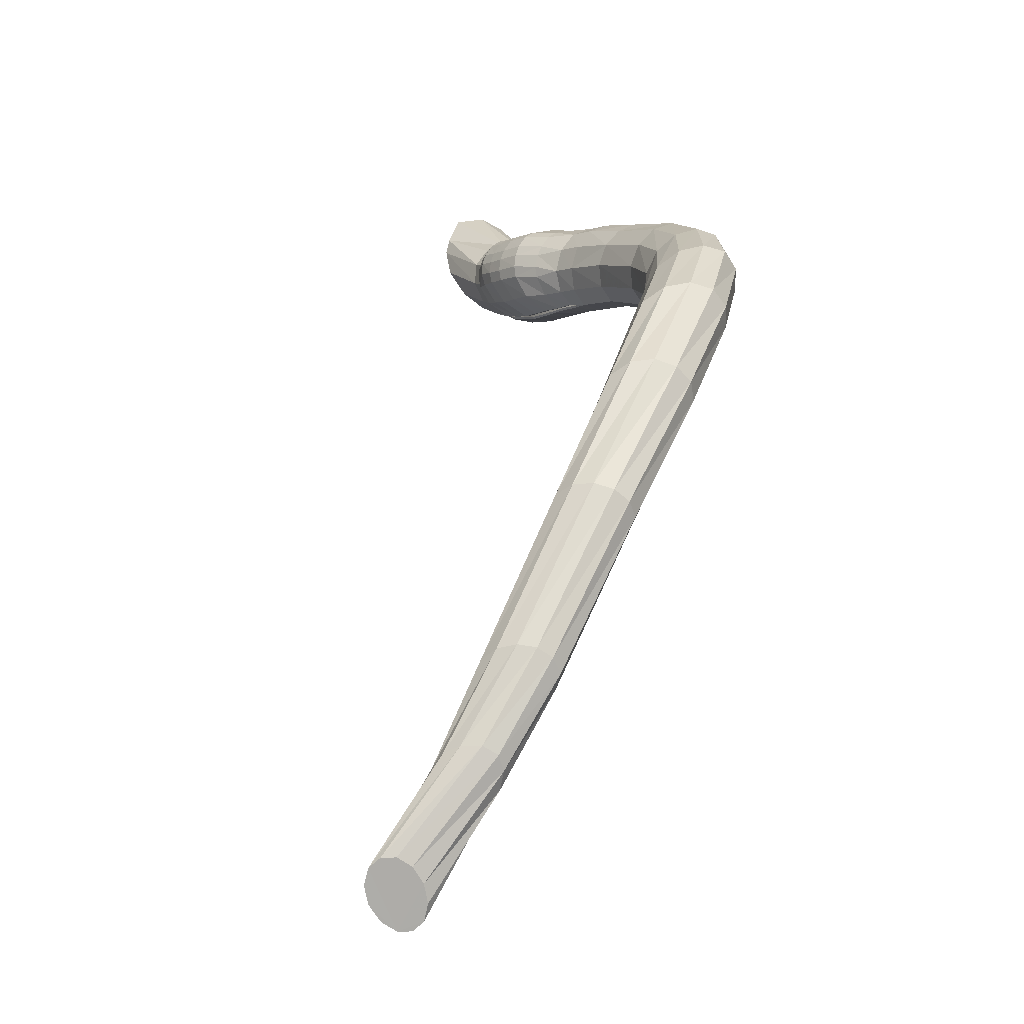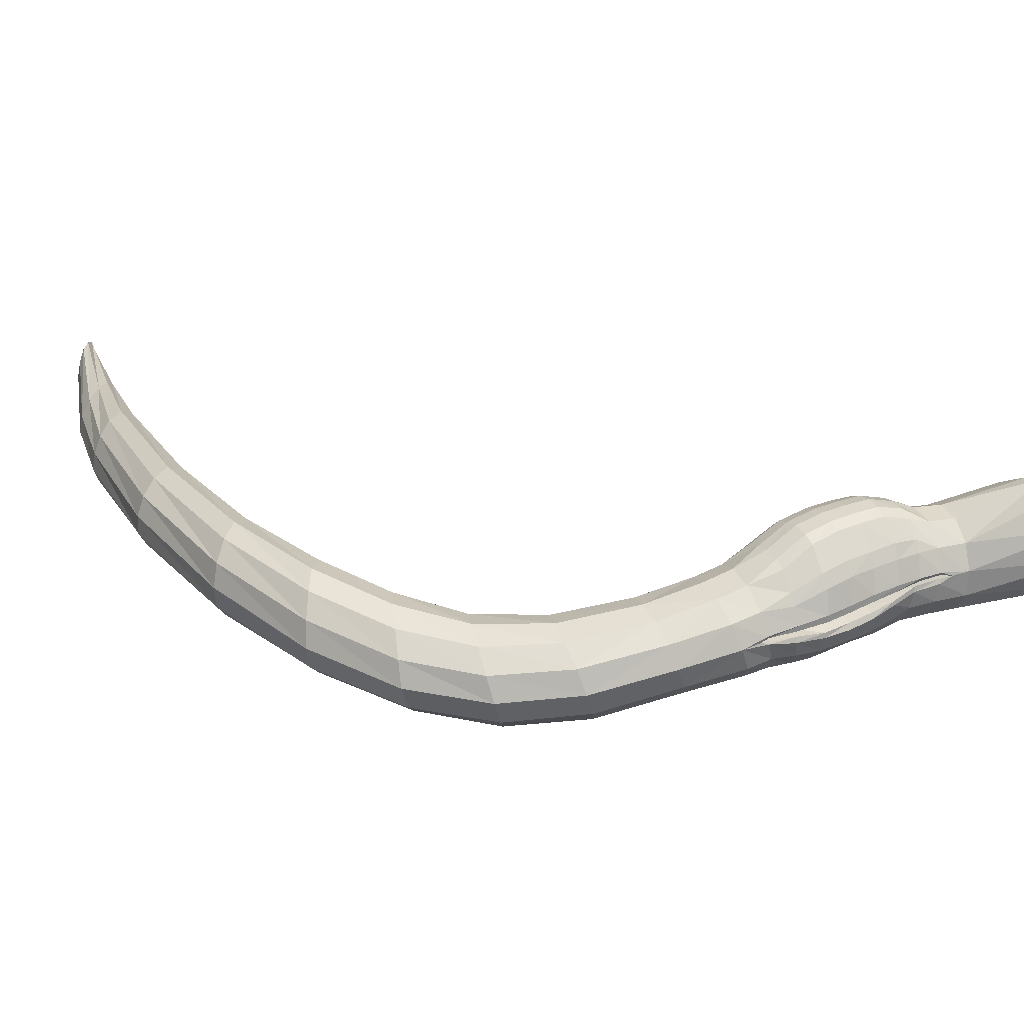
<metadata>
{"format":"obj","ext":"obj","renderer":"f3d","projection":"perspective","resolution":1024,"background":"white","views":[{"elev":-12.3,"azim":-103.3,"up":"+Z"},{"elev":-5.4,"azim":-22.0,"up":"+Y"}]}
</metadata>
<code>
o Generated_Mesh_From_X3D
v 0 0 0
v -1.357 1.027 12.25
v -1.348 1.058 12.25
v -1.4 0.9765 12.27
v -1.441 0.9922 12.31
v -1.442 1.02 12.33
v -1.363 1.104 12.29
v -1.324 0.8886 12.54
v -1.344 0.8574 12.54
v -1.316 0.9232 12.55
v -1.371 0.8375 12.55
v -1.4 0.8347 12.57
v -1.419 0.8506 12.59
v -1.426 0.8791 12.61
v -1.419 0.9135 12.62
v -1.4 0.9463 12.62
v -1.372 0.9685 12.61
v -1.342 0.9709 12.59
v -1.322 0.9532 12.56
v -0.8798 0.6809 13.16
v -0.8601 0.6529 13.13
v -0.9765 0.6572 13.08
v -0.9963 0.6855 13.1
v -0.8429 0.6118 13.13
v -0.9605 0.6136 13.07
v -1.065 0.648 13.01
v -1.077 0.6929 13.01
v -1.096 0.7218 13.04
v -0.8948 0.6886 13.2
v -1.013 0.6913 13.14
v -1.116 0.7267 13.07
v -0.9024 0.6732 13.24
v -1.023 0.6725 13.19
v -1.131 0.7054 13.12
v -0.9011 0.6407 13.28
v -1.025 0.635 13.22
v -1.138 0.6643 13.15
v -0.8896 0.5991 13.3
v -1.019 0.5888 13.24
v -1.138 0.615 13.16
v -0.8711 0.5584 13.29
v -1.004 0.5456 13.24
v -1.13 0.5699 13.16
v -0.8479 0.5309 13.27
v -0.9818 0.5167 13.21
v -1.109 0.5408 13.13
v -0.8322 0.523 13.23
v -0.9633 0.511 13.17
v -1.087 0.5367 13.09
v -0.8263 0.5372 13.18
v -0.9529 0.5296 13.13
v -1.07 0.5584 13.05
v -0.8306 0.5694 13.15
v -0.9521 0.5671 13.09
v -1.061 0.599 13.02
v -0.7339 0.5988 13.34
v -0.7513 0.6375 13.34
v -0.7105 0.5728 13.31
v -0.6346 0.6301 13.37
v -0.6129 0.6018 13.34
v -0.6556 0.6698 13.37
v -0.6954 0.5646 13.27
v -0.5965 0.5925 13.3
v -0.692 0.5759 13.23
v -0.5914 0.6039 13.25
v -0.6985 0.6049 13.19
v -0.5979 0.6331 13.21
v -0.7126 0.6437 13.17
v -0.6123 0.6734 13.19
v -0.7304 0.6822 13.18
v -0.6301 0.7139 13.2
v -0.5602 0.6053 13.31
v -0.5735 0.6179 13.35
v -0.5891 0.6398 13.37
v -0.5572 0.615 13.26
v -0.5639 0.6438 13.22
v -0.5902 0.7215 13.2
v -0.5763 0.6872 13.2
v -0.1581 0.7955 13.33
v -0.1962 0.8377 13.31
v -0.198 0.8805 13.34
v -0.1791 0.9105 13.4
v -0.1576 0.9155 13.45
v -0.1537 0.9081 13.49
v -0.1421 0.8843 13.54
v -0.1296 0.8242 13.55
v -0.108 0.7766 13.54
v -0.08005 0.7409 13.49
v -0.08026 0.738 13.44
v -0.1024 0.7522 13.39
v -0.2757 0.8164 13.28
v -0.2804 0.8543 13.3
v -0.282 0.8746 13.34
v -0.3235 0.8489 13.29
v -0.325 0.8703 13.33
v -0.3186 0.8168 13.26
v -0.3241 0.8669 13.37
v -0.3668 0.8826 13.35
v -0.3642 0.8756 13.37
v -0.3673 0.8847 13.33
v -0.4097 0.8869 13.32
v -0.4084 0.8849 13.35
v -0.4057 0.8776 13.37
v -0.2816 0.8711 13.39
v -0.3196 0.8408 13.41
v -0.3599 0.8619 13.39
v -0.402 0.8628 13.39
v -0.3569 0.8437 13.41
v -0.3991 0.8461 13.4
v -0.2778 0.8454 13.42
v -0.3139 0.7965 13.43
v -0.3491 0.8098 13.42
v -0.3877 0.8027 13.42
v -0.3464 0.7875 13.42
v -0.3827 0.7767 13.42
v -0.2714 0.8047 13.44
v -0.3063 0.7571 13.43
v -0.3414 0.7472 13.42
v -0.3796 0.7351 13.41
v -0.2637 0.7596 13.44
v -0.3746 0.6794 13.37
v -0.375 0.6637 13.33
v -0.3353 0.6838 13.34
v -0.3407 0.7023 13.38
v -0.4149 0.6586 13.37
v -0.4162 0.6489 13.32
v -0.3782 0.6692 13.29
v -0.4192 0.6555 13.28
v -0.3384 0.6884 13.3
v -0.3776 0.7047 13.4
v -0.3433 0.7265 13.4
v -0.4134 0.6817 13.39
v -0.2983 0.6939 13.36
v -0.3032 0.7123 13.4
v -0.3052 0.7394 13.42
v -0.2989 0.6993 13.32
v -0.3455 0.7142 13.26
v -0.3056 0.7248 13.28
v -0.3852 0.6956 13.25
v -0.4262 0.6825 13.24
v -0.3529 0.7583 13.24
v -0.313 0.7649 13.26
v -0.3927 0.7431 13.23
v -0.3979 0.7847 13.23
v -0.3576 0.798 13.24
v -0.3166 0.8028 13.26
v -0.4338 0.7317 13.22
v -0.441 0.7751 13.22
v -0.256 0.7223 13.42
v -0.2533 0.7034 13.38
v -0.2692 0.7722 13.27
v -0.2619 0.7331 13.29
v -0.2566 0.7074 13.33
v -1.185 0.6179 12.95
v -1.169 0.6549 12.92
v -1.163 0.701 12.91
v -1.209 0.5991 12.98
v -1.234 0.6055 13.01
v -1.251 0.6356 13.04
v -1.254 0.6802 13.05
v -1.247 0.7279 13.04
v -1.233 0.7666 13.01
v -1.21 0.7847 12.97
v -1.188 0.7763 12.94
v -1.17 0.7453 12.91
v -1.254 0.7774 12.76
v -1.268 0.7384 12.76
v -1.293 0.7104 12.78
v -1.32 0.6999 12.81
v -1.342 0.7113 12.83
v -1.354 0.7414 12.86
v -1.353 0.7817 12.87
v -1.339 0.8226 12.86
v -1.316 0.8536 12.84
v -1.289 0.8641 12.81
v -1.266 0.8504 12.78
v -1.253 0.8183 12.76
v -0.4523 0.8456 13.25
v -0.4481 0.7956 13.22
v -0.4872 0.7839 13.22
v -0.491 0.8339 13.24
v -0.4481 0.8732 13.29
v -0.4866 0.8615 13.29
v -0.4099 0.8802 13.3
v -0.4096 0.8556 13.26
v -0.4052 0.8053 13.23
v -0.5237 0.7692 13.21
v -0.531 0.8156 13.24
v -0.5327 0.8395 13.28
v -0.5406 0.6968 13.21
v -0.5298 0.6497 13.22
v -0.5513 0.7371 13.21
v -0.5056 0.707 13.21
v -0.4962 0.6574 13.23
v -0.5154 0.7505 13.21
v -0.4649 0.669 13.23
v -0.4728 0.72 13.21
v -0.4797 0.7636 13.21
v -0.458 0.6412 13.27
v -0.4894 0.6295 13.27
v -0.455 0.6339 13.32
v -0.4885 0.621 13.31
v -0.4545 0.6442 13.36
v -0.4914 0.6316 13.35
v -0.5697 0.7838 13.23
v -0.577 0.8037 13.27
v -0.5592 0.752 13.21
v -0.6089 0.7594 13.23
v -0.6218 0.7723 13.27
v -0.5962 0.7337 13.21
v -0.5327 0.8396 13.33
v -0.5354 0.8429 13.3
v -0.5785 0.8073 13.29
v -0.5785 0.8014 13.32
v -0.4849 0.8623 13.33
v -0.487 0.8654 13.31
v -0.626 0.7619 13.32
v -0.5255 0.8163 13.37
v -0.5301 0.832 13.35
v -0.5764 0.7924 13.34
v -0.5714 0.7763 13.36
v -0.4801 0.8384 13.38
v -0.4847 0.8537 13.35
v -0.62 0.7334 13.35
v -0.5106 0.7517 13.4
v -0.5203 0.7987 13.39
v -0.5663 0.7585 13.38
v -0.5592 0.721 13.39
v -0.4667 0.7737 13.4
v -0.4755 0.8217 13.39
v -0.6076 0.6899 13.38
v -0.452 0.6641 13.38
v -0.4932 0.6512 13.38
v -0.3657 0.86 13.27
v -0.3674 0.88 13.31
v -0.3617 0.8166 13.25
v -0.4486 0.8776 13.31
v -0.4457 0.8749 13.34
v -0.4431 0.8672 13.36
v -0.4391 0.8525 13.38
v -0.437 0.8351 13.4
v -0.4277 0.7875 13.41
v -0.5022 0.7274 13.4
v -0.4601 0.7478 13.41
v -0.4233 0.7619 13.41
v -0.4184 0.7199 13.4
v -0.4572 0.7024 13.4
v -0.4987 0.6853 13.4
v -0.5536 0.6997 13.39
v -0.5458 0.6688 13.38
v -0.5944 0.6515 13.37
v -0.533 0.6234 13.35
v -0.5238 0.6127 13.31
v -0.5422 0.6424 13.37
v -0.5231 0.6214 13.26
v -0.7495 0.7091 13.2
v -0.6522 0.7416 13.22
v -0.6689 0.7512 13.26
v -0.6752 0.7396 13.31
v -0.7643 0.6753 13.32
v -0.6692 0.7106 13.35
v -0.2886 0.7524 13.43
v -0.3064 0.7476 13.42
v -0.3062 0.7536 13.42
v -0.3012 0.7558 13.41
v -0.6032 0.6421 13.37
v -0.5914 0.6492 13.37
v -0.5889 0.6447 13.37
v -0.5893 0.6531 13.35
v -0.3066 0.8098 13.27
v -0.3207 0.8115 13.26
v -0.3199 0.8058 13.26
v -0.3263 0.802 13.28
v -0.6065 0.7221 13.2
v -0.5906 0.7244 13.21
v -0.5932 0.7295 13.21
v -0.5928 0.7196 13.22
v -0.3431 0.7359 13.4
v -0.3788 0.7117 13.4
v -0.3385 0.7474 13.39
v -0.3755 0.7279 13.38
v -0.338 0.7488 13.39
v -0.3754 0.7296 13.38
v -0.3397 0.7437 13.41
v -0.3777 0.7264 13.41
v -0.4158 0.6924 13.39
v -0.4161 0.7075 13.37
v -0.416 0.7093 13.37
v -0.4172 0.7091 13.4
v -0.453 0.6756 13.38
v -0.4543 0.6907 13.37
v -0.4547 0.6923 13.37
v -0.4555 0.6919 13.39
v -0.4967 0.6752 13.39
v -0.4945 0.6777 13.36
v -0.4941 0.6762 13.36
v -0.494 0.6598 13.38
v -0.5432 0.6613 13.38
v -0.5405 0.6668 13.35
v -0.5406 0.6656 13.35
v -0.542 0.6528 13.37
v -0.5444 0.666 13.35
v -0.3592 0.8014 13.24
v -0.3639 0.7995 13.26
v -0.3613 0.8109 13.25
v -0.4041 0.7991 13.23
v -0.4041 0.7871 13.25
v -0.3995 0.7882 13.23
v -0.4471 0.7893 13.22
v -0.4471 0.7771 13.24
v -0.4427 0.7785 13.22
v -0.4859 0.7776 13.22
v -0.4854 0.7654 13.23
v -0.4813 0.767 13.22
v -0.5172 0.7537 13.21
v -0.5209 0.7516 13.23
v -0.5222 0.7633 13.21
v -0.5532 0.7399 13.21
v -0.5569 0.7363 13.22
v -0.5583 0.7466 13.21
v -0.7697 0.7036 13.28
v -0.7638 0.7175 13.24
v 0 0 0
v -1.372 1.088 12.07
v -1.356 1.118 12.06
v -1.375 0.9963 12.25
v -1.365 1.191 11.88
v -1.352 1.207 11.87
v -1.346 1.232 11.87
v -1.347 1.149 12.06
v -1.395 1.072 12.1
v -1.379 1.188 11.91
v -1.418 1.07 12.13
v -1.425 0.9748 12.29
v -1.392 1.198 11.94
v -1.432 1.082 12.15
v -1.399 1.218 11.97
v -1.432 1.11 12.17
v -1.399 1.244 11.98
v -1.419 1.144 12.17
v -1.434 1.052 12.34
v -1.393 1.27 11.98
v -1.398 1.169 12.15
v -1.416 1.083 12.33
v -1.38 1.288 11.97
v -1.377 1.183 12.13
v -1.39 1.104 12.31
v -1.366 1.292 11.94
v -1.36 1.185 12.1
v -1.354 1.282 11.91
v -1.349 1.173 12.08
v -1.349 1.086 12.27
v -1.346 1.259 11.88
f 326 2 8
f 326 8 9
f 2 3 10
f 2 10 8
f 4 326 9
f 4 9 11
f 334 4 11
f 334 11 12
f 5 334 12
f 5 12 13
f 6 5 13
f 6 13 14
f 341 6 14
f 341 14 15
f 344 341 15
f 344 15 16
f 347 344 16
f 347 16 17
f 7 347 17
f 7 17 18
f 352 7 18
f 352 18 19
f 3 352 19
f 3 19 10
f 20 21 22
f 20 22 23
f 21 24 25
f 21 25 22
f 22 25 26
f 22 26 27
f 23 22 27
f 23 27 28
f 29 20 23
f 29 23 30
f 30 23 28
f 30 28 31
f 32 29 30
f 32 30 33
f 33 30 31
f 33 31 34
f 35 32 33
f 35 33 36
f 36 33 34
f 36 34 37
f 38 35 36
f 38 36 39
f 39 36 37
f 39 37 40
f 41 38 39
f 41 39 42
f 42 39 40
f 42 40 43
f 44 41 42
f 44 42 45
f 45 42 43
f 45 43 46
f 47 44 45
f 47 45 48
f 48 45 46
f 48 46 49
f 50 47 48
f 50 48 51
f 51 48 49
f 51 49 52
f 53 50 51
f 53 51 54
f 54 51 52
f 54 52 55
f 25 54 55
f 25 55 26
f 24 53 54
f 24 54 25
f 41 56 57
f 41 57 38
f 44 58 56
f 44 56 41
f 59 56 58
f 59 58 60
f 61 57 56
f 61 56 59
f 47 62 58
f 47 58 44
f 60 58 62
f 60 62 63
f 50 64 62
f 50 62 47
f 63 62 64
f 63 64 65
f 53 66 64
f 53 64 50
f 65 64 66
f 65 66 67
f 24 68 66
f 24 66 53
f 67 66 68
f 67 68 69
f 70 68 24
f 70 24 21
f 69 68 70
f 69 70 71
f 72 73 60
f 72 60 63
f 73 74 59
f 73 59 60
f 75 72 63
f 75 63 65
f 76 75 65
f 76 65 67
f 77 78 69
f 77 69 71
f 78 76 67
f 78 67 69
f 79 80 81
f 79 81 82
f 79 82 83
f 79 83 84
f 79 84 85
f 79 85 86
f 79 86 87
f 79 87 88
f 79 88 89
f 79 89 90
f 91 92 81
f 91 81 80
f 92 93 82
f 92 82 81
f 93 92 94
f 93 94 95
f 92 91 96
f 92 96 94
f 97 98 99
f 97 95 100
f 97 100 98
f 98 100 101
f 98 101 102
f 103 99 98
f 103 98 102
f 93 104 83
f 93 83 82
f 104 93 95
f 104 95 97
f 105 97 99
f 105 99 106
f 106 99 103
f 106 103 107
f 105 106 108
f 109 108 106
f 109 106 107
f 104 110 84
f 104 84 83
f 110 104 97
f 110 97 105
f 111 105 108
f 111 108 112
f 112 108 109
f 112 109 113
f 111 112 114
f 115 114 112
f 115 112 113
f 116 110 105
f 116 105 111
f 84 110 116
f 84 116 85
f 117 111 114
f 117 114 118
f 118 114 115
f 118 115 119
f 116 120 86
f 116 86 85
f 120 116 111
f 120 111 117
f 121 122 123
f 121 123 124
f 122 121 125
f 122 125 126
f 127 122 126
f 127 126 128
f 122 127 129
f 122 129 123
f 130 121 124
f 130 124 131
f 121 130 132
f 121 132 125
f 133 134 124
f 133 124 123
f 134 135 131
f 134 131 124
f 136 133 123
f 136 123 129
f 129 137 138
f 129 138 136
f 127 139 137
f 127 137 129
f 139 127 128
f 139 128 140
f 137 141 142
f 137 142 138
f 139 143 141
f 139 141 137
f 143 144 145
f 143 145 141
f 141 145 146
f 141 146 142
f 143 139 140
f 143 140 147
f 144 143 147
f 144 147 148
f 120 149 87
f 120 87 86
f 149 150 88
f 149 88 87
f 135 134 149
f 135 149 120
f 134 133 150
f 134 150 149
f 151 91 80
f 151 80 79
f 138 142 151
f 138 151 152
f 142 146 91
f 142 91 151
f 152 151 79
f 152 79 90
f 136 138 152
f 136 152 153
f 153 152 90
f 153 90 89
f 150 153 89
f 150 89 88
f 133 136 153
f 133 153 150
f 55 52 154
f 55 154 155
f 26 55 155
f 26 155 156
f 52 49 157
f 52 157 154
f 49 46 158
f 49 158 157
f 46 43 159
f 46 159 158
f 43 40 160
f 43 160 159
f 40 37 161
f 40 161 160
f 37 34 162
f 37 162 161
f 34 31 163
f 34 163 162
f 31 28 164
f 31 164 163
f 28 27 165
f 28 165 164
f 27 26 156
f 27 156 165
f 166 167 9
f 166 9 8
f 167 168 11
f 167 11 9
f 156 155 167
f 156 167 166
f 155 154 168
f 155 168 167
f 168 169 12
f 168 12 11
f 154 157 169
f 154 169 168
f 169 170 13
f 169 13 12
f 157 158 170
f 157 170 169
f 170 171 14
f 170 14 13
f 158 159 171
f 158 171 170
f 171 172 15
f 171 15 14
f 159 160 172
f 159 172 171
f 172 173 16
f 172 16 15
f 160 161 173
f 160 173 172
f 173 174 17
f 173 17 16
f 161 162 174
f 161 174 173
f 174 175 18
f 174 18 17
f 162 163 175
f 162 175 174
f 175 176 19
f 175 19 18
f 163 164 176
f 163 176 175
f 176 177 10
f 176 10 19
f 164 165 177
f 164 177 176
f 165 156 166
f 165 166 177
f 177 166 8
f 177 8 10
f 178 179 180
f 178 180 181
f 182 178 181
f 182 181 183
f 184 185 178
f 184 178 182
f 185 186 179
f 185 179 178
f 187 188 181
f 187 181 180
f 183 181 188
f 183 188 189
f 76 78 190
f 76 190 191
f 192 190 78
f 192 78 77
f 191 190 193
f 191 193 194
f 195 193 190
f 195 190 192
f 147 140 196
f 147 196 197
f 148 147 197
f 148 197 198
f 140 128 199
f 140 199 196
f 200 194 196
f 200 196 199
f 194 193 197
f 194 197 196
f 193 195 198
f 193 198 197
f 128 126 201
f 128 201 199
f 202 200 199
f 202 199 201
f 126 125 203
f 126 203 201
f 204 202 201
f 204 201 203
f 189 188 205
f 189 205 206
f 188 187 207
f 188 207 205
f 206 205 208
f 206 208 209
f 205 207 210
f 205 210 208
f 211 212 213
f 211 213 214
f 215 216 212
f 215 212 211
f 183 189 212
f 183 212 216
f 189 206 213
f 189 213 212
f 209 213 206
f 214 213 209
f 214 209 217
f 218 219 220
f 218 220 221
f 222 223 219
f 222 219 218
f 215 211 219
f 215 219 223
f 211 214 220
f 211 220 219
f 217 220 214
f 221 220 217
f 221 217 224
f 225 226 227
f 225 227 228
f 229 230 226
f 229 226 225
f 222 218 226
f 222 226 230
f 218 221 227
f 218 227 226
f 224 227 221
f 228 227 224
f 228 224 231
f 125 132 232
f 125 232 203
f 233 204 203
f 233 203 232
f 95 94 234
f 95 234 235
f 95 235 100
f 101 100 235
f 101 235 184
f 185 184 235
f 185 235 234
f 186 185 234
f 186 234 236
f 94 96 236
f 94 236 234
f 216 237 182
f 216 182 183
f 238 237 216
f 238 216 215
f 237 101 184
f 237 184 182
f 237 238 102
f 237 102 101
f 223 239 238
f 223 238 215
f 240 239 223
f 240 223 222
f 239 240 107
f 239 107 103
f 102 238 239
f 102 239 103
f 230 241 240
f 230 240 222
f 242 241 230
f 242 230 229
f 241 109 107
f 241 107 240
f 241 242 113
f 241 113 109
f 229 225 243
f 229 243 244
f 244 245 242
f 244 242 229
f 246 245 244
f 246 244 247
f 243 248 247
f 243 247 244
f 245 115 113
f 245 113 242
f 245 246 119
f 245 119 115
f 248 243 249
f 248 249 250
f 225 228 249
f 225 249 243
f 231 249 228
f 231 251 250
f 231 250 249
f 202 204 252
f 202 252 253
f 204 233 254
f 204 254 252
f 74 73 252
f 74 252 254
f 73 72 253
f 73 253 252
f 75 76 191
f 75 191 255
f 194 200 255
f 194 255 191
f 200 202 253
f 200 253 255
f 72 75 255
f 72 255 253
f 20 256 70
f 20 70 21
f 71 70 256
f 71 256 257
f 209 208 257
f 209 257 258
f 208 210 71
f 208 71 257
f 217 209 258
f 217 258 259
f 38 57 260
f 38 260 35
f 261 260 57
f 261 57 61
f 251 231 61
f 251 61 59
f 231 224 261
f 231 261 61
f 224 217 259
f 224 259 261
f 120 262 135
f 117 262 120
f 262 263 135
f 264 262 117
f 265 262 264
f 265 263 262
f 266 59 74
f 59 266 251
f 266 267 251
f 268 266 74
f 269 266 268
f 269 267 266
f 91 270 96
f 146 270 91
f 270 271 96
f 272 270 146
f 273 270 272
f 273 271 270
f 71 274 77
f 210 274 71
f 274 275 77
f 276 274 210
f 277 274 276
f 277 275 274
f 263 278 131
f 263 131 135
f 130 131 278
f 130 278 279
f 280 278 263
f 280 263 265
f 278 280 281
f 278 281 279
f 281 280 282
f 281 282 283
f 265 282 280
f 284 282 265
f 284 265 264
f 117 118 284
f 117 284 264
f 282 284 285
f 282 285 283
f 285 284 118
f 285 118 119
f 132 130 279
f 132 279 286
f 279 281 287
f 279 287 286
f 287 281 283
f 287 283 288
f 283 285 289
f 283 289 288
f 289 285 119
f 289 119 246
f 232 132 286
f 232 286 290
f 286 287 291
f 286 291 290
f 291 287 288
f 291 288 292
f 288 289 293
f 288 293 292
f 293 289 246
f 293 246 247
f 247 248 294
f 247 294 293
f 294 295 292
f 294 292 293
f 292 295 296
f 292 296 291
f 290 297 233
f 290 233 232
f 296 297 290
f 296 290 291
f 250 251 267
f 250 267 298
f 248 250 298
f 248 298 294
f 298 299 295
f 298 295 294
f 295 299 300
f 295 300 296
f 297 301 254
f 297 254 233
f 300 301 297
f 300 297 296
f 301 268 74
f 301 74 254
f 267 269 302
f 267 302 299
f 267 299 298
f 269 268 301
f 269 301 300
f 269 300 302
f 300 299 302
f 146 145 303
f 146 303 272
f 303 304 273
f 303 273 272
f 271 305 236
f 271 236 96
f 304 305 271
f 304 271 273
f 186 236 305
f 186 305 306
f 305 304 307
f 305 307 306
f 304 303 308
f 304 308 307
f 308 303 145
f 308 145 144
f 179 186 306
f 179 306 309
f 306 307 310
f 306 310 309
f 307 308 311
f 307 311 310
f 311 308 144
f 311 144 148
f 180 179 309
f 180 309 312
f 309 310 313
f 309 313 312
f 310 311 314
f 310 314 313
f 314 311 148
f 314 148 198
f 198 195 315
f 198 315 314
f 315 316 313
f 315 313 314
f 312 317 187
f 312 187 180
f 316 317 312
f 316 312 313
f 192 77 275
f 192 275 318
f 195 192 318
f 195 318 315
f 318 319 316
f 318 316 315
f 275 277 319
f 275 319 318
f 317 320 207
f 317 207 187
f 319 320 317
f 319 317 316
f 277 276 320
f 277 320 319
f 320 276 210
f 320 210 207
f 321 260 261
f 321 261 259
f 256 322 258
f 256 258 257
f 20 29 322
f 20 322 256
f 29 32 321
f 29 321 322
f 35 260 321
f 35 321 32
f 258 322 321
f 258 321 259
f 324 325 2
f 324 2 326
f 327 328 325
f 327 325 324
f 328 329 330
f 328 330 325
f 325 330 3
f 325 3 2
f 331 324 326
f 331 326 4
f 332 327 324
f 332 324 331
f 333 331 4
f 333 4 334
f 335 332 331
f 335 331 333
f 336 333 334
f 336 334 5
f 337 335 333
f 337 333 336
f 338 336 5
f 338 5 6
f 339 337 336
f 339 336 338
f 340 338 6
f 340 6 341
f 342 339 338
f 342 338 340
f 343 340 341
f 343 341 344
f 345 342 340
f 345 340 343
f 346 343 344
f 346 344 347
f 348 345 343
f 348 343 346
f 349 346 347
f 349 347 7
f 350 348 346
f 350 346 349
f 351 349 7
f 351 7 352
f 353 350 349
f 353 349 351
f 330 351 352
f 330 352 3
f 329 353 351
f 329 351 330
f 329 328 327
f 329 327 332
f 329 332 335
f 329 335 337
f 329 337 339
f 329 339 342
f 329 342 345
f 329 345 348
f 329 348 350
f 329 350 353
f 5 334 4
f 5 4 6
f 6 4 326
f 6 326 341
f 341 326 2
f 341 2 344
f 344 2 3
f 344 3 347
f 352 7 347
f 352 347 3

</code>
